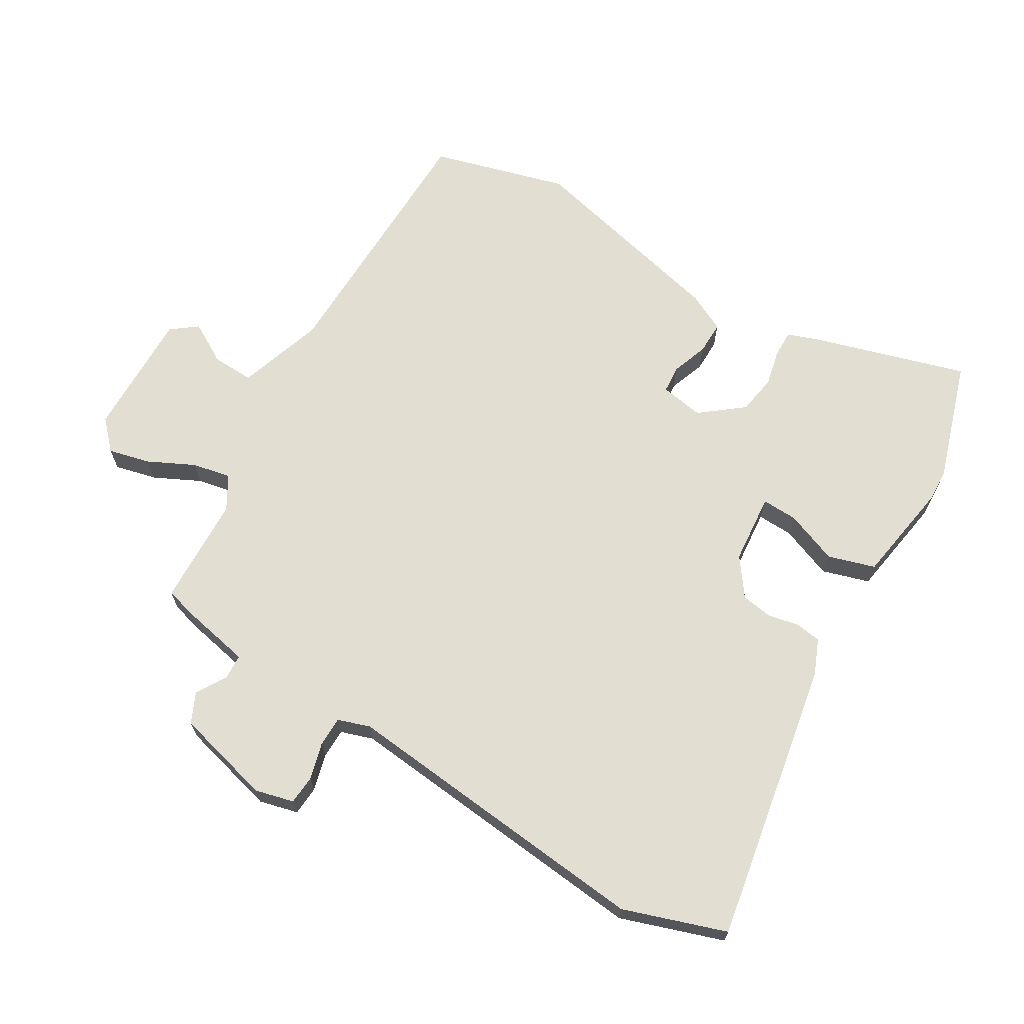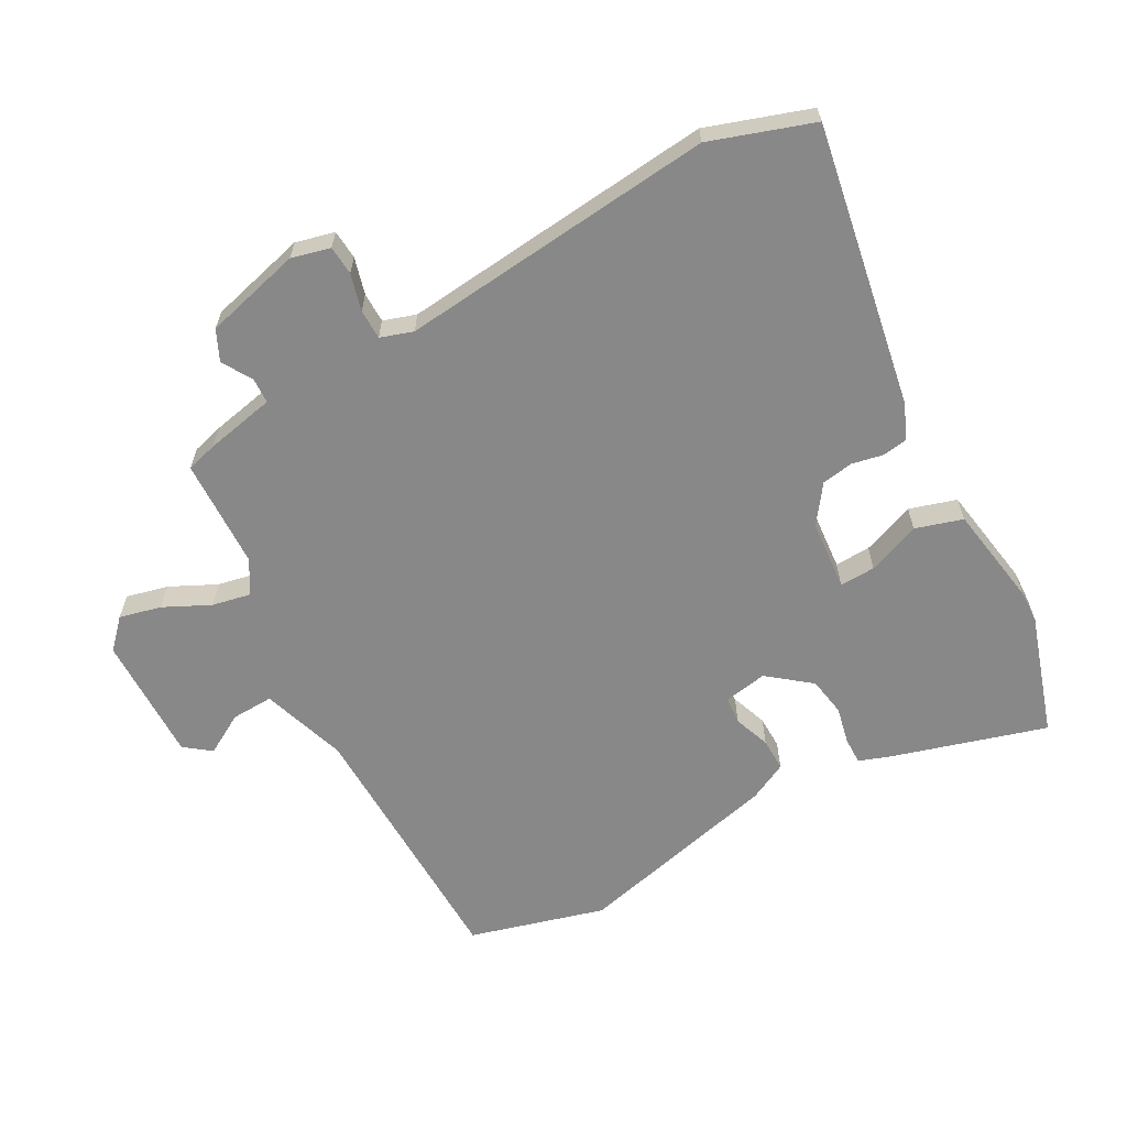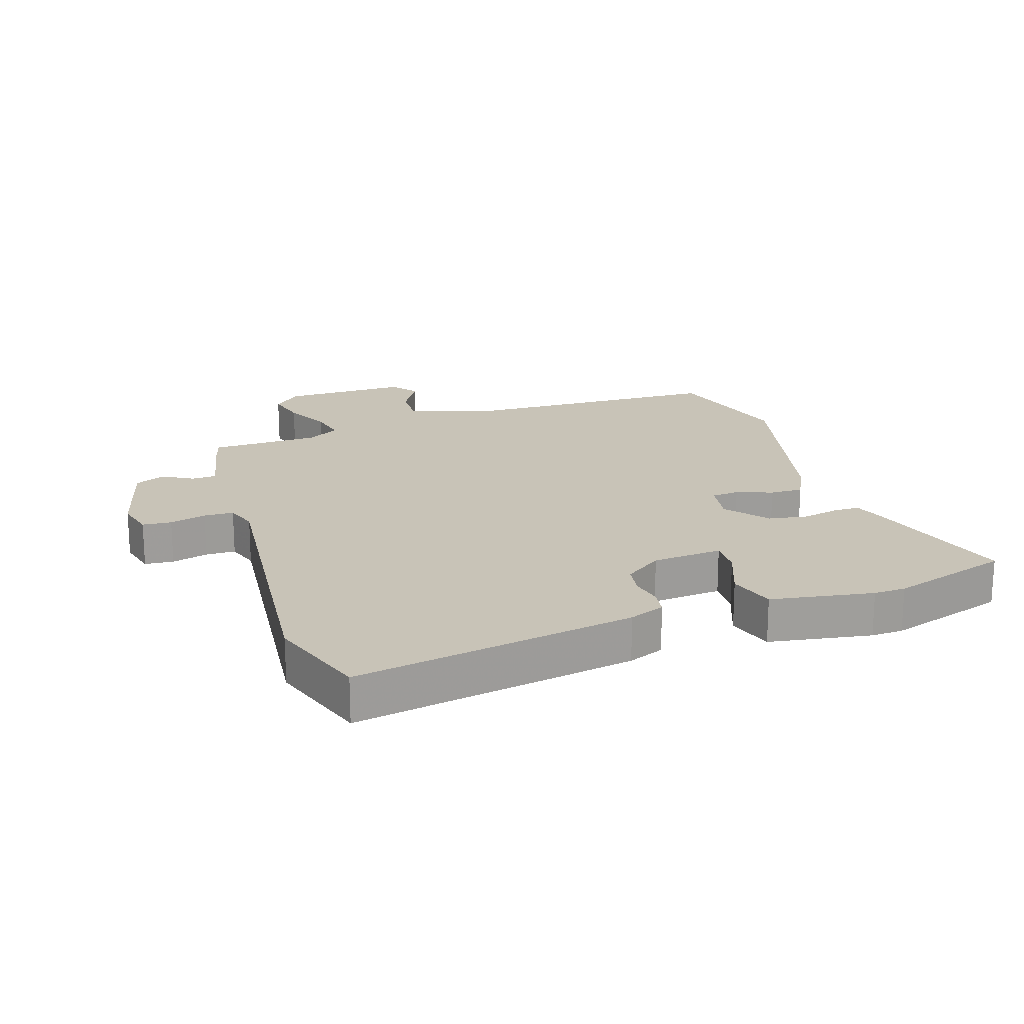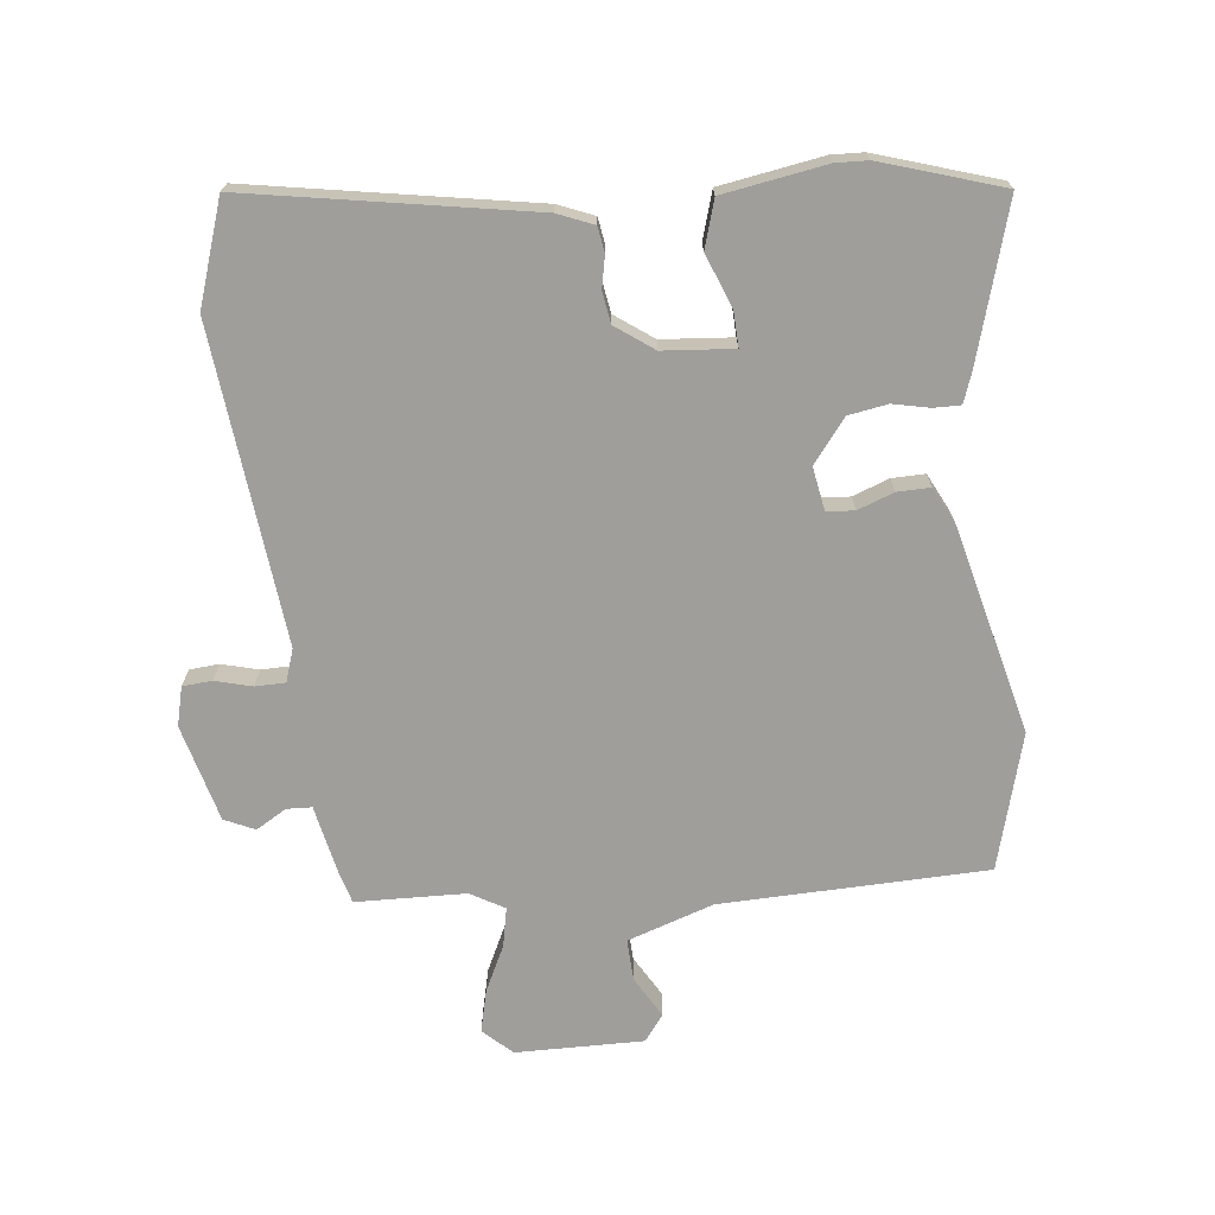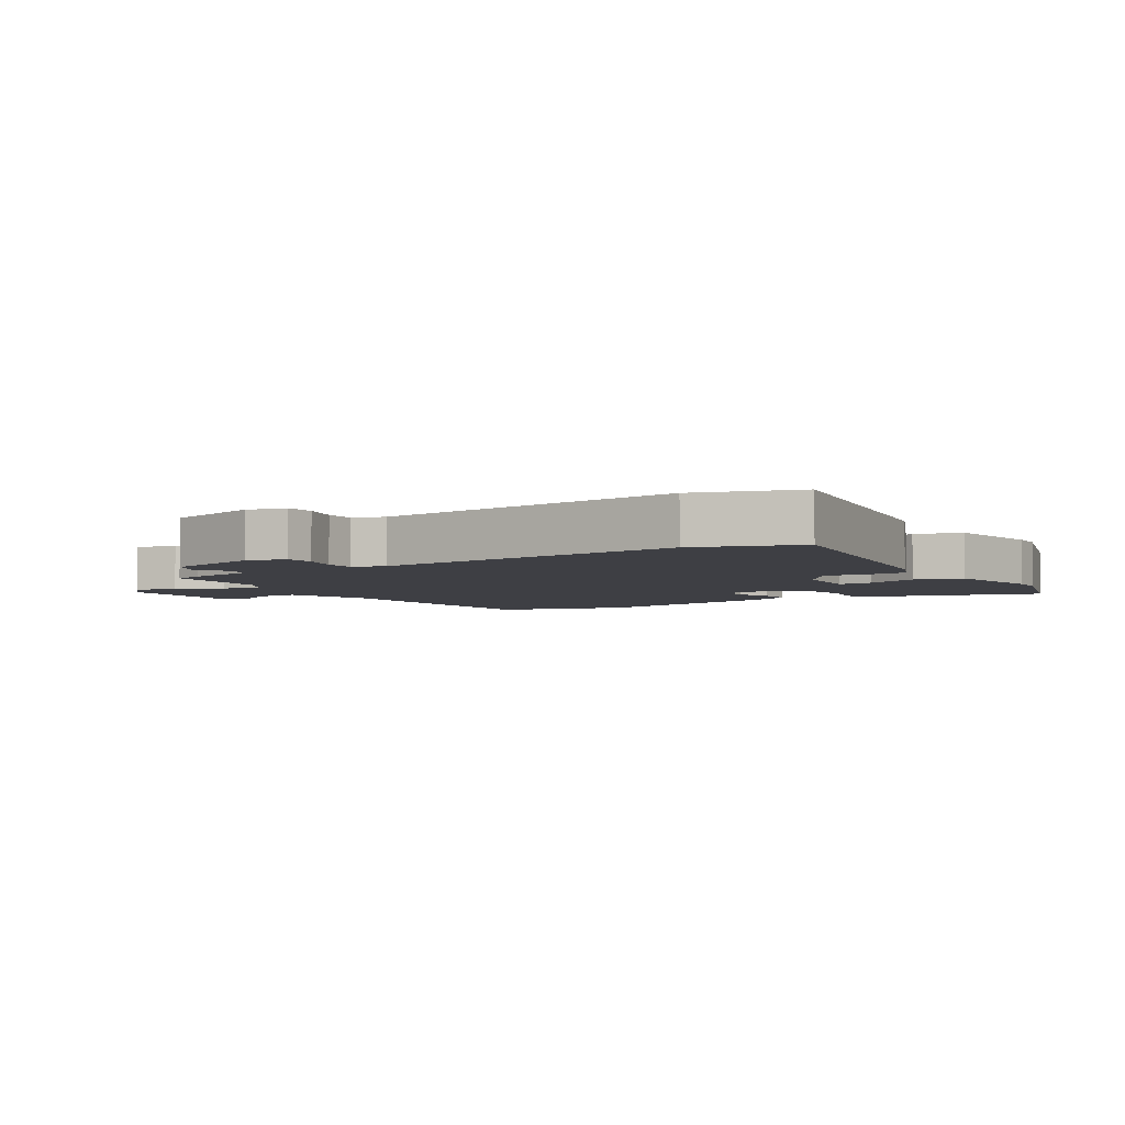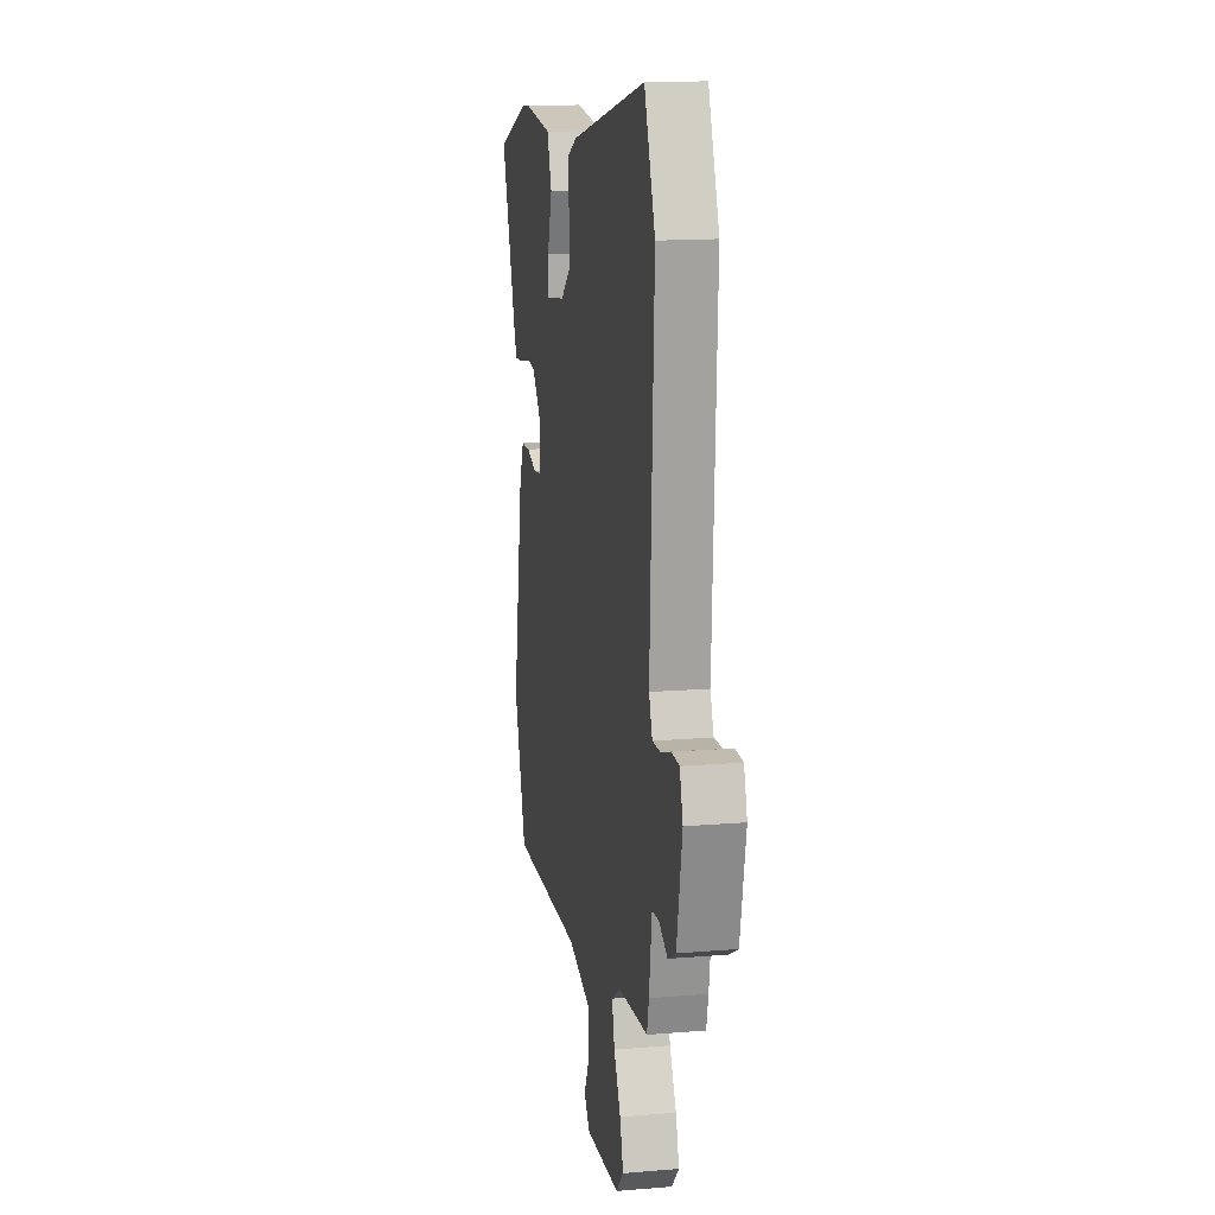
<metadata>
{"format":"obj","ext":"obj","renderer":"f3d","projection":"perspective","resolution":1024,"background":"white","views":[{"elev":67.5,"azim":-56.2,"up":"+Y"},{"elev":-62.9,"azim":-58.1,"up":"+Y"},{"elev":19.6,"azim":-15.1,"up":"+Y"},{"elev":-70.8,"azim":9.6,"up":"+Y"},{"elev":-4.4,"azim":-54.2,"up":"+Y"},{"elev":15.1,"azim":-100.1,"up":"+Z"}]}
</metadata>
<code>
v -0.512 0.07 0.469
v -0.448 0.07 0.63
v -0.002 0.07 0.525
v 0.054 0.07 0.498
v 0.058 0.07 0.457
v 0.045 0.07 0.408
v 0.05 0.07 0.357
v 0.108 0.07 0.31
v 0.22 0.07 0.294
v 0.221 0.07 0.351
v 0.193 0.07 0.437
v 0.22 0.07 0.511
v 0.386 0.07 0.529
v 0.437 0.07 0.524
v 0.626 0.07 0.452
v 0.539 0.07 0.208
v 0.519 0.07 0.161
v 0.476 0.07 0.164
v 0.418 0.07 0.18
v 0.355 0.07 0.173
v 0.298 0.07 0.108
v 0.306 0.07 0.038
v 0.35 0.07 0.032
v 0.409 0.07 0.05
v 0.462 0.07 0.048
v 0.489 0.07 -0.015
v 0.551 0.07 -0.349
v 0.479 0.07 -0.562
v 0.054 0.07 -0.549
v -0.085 0.07 -0.587
v -0.086 0.07 -0.654
v -0.052 0.07 -0.721
v -0.086 0.07 -0.761
v -0.289 0.07 -0.747
v -0.332 0.07 -0.702
v -0.312 0.07 -0.636
v -0.272 0.07 -0.564
v -0.256 0.07 -0.503
v -0.308 0.07 -0.469
v -0.483 0.07 -0.454
v -0.494 0.07 -0.404
v -0.511 0.07 -0.291
v -0.551 0.07 -0.287
v -0.601 0.07 -0.313
v -0.648 0.07 -0.288
v -0.68 0.07 -0.131
v -0.661 0.07 -0.07
v -0.614 0.07 -0.069
v -0.556 0.07 -0.088
v -0.508 0.07 -0.09
v -0.488 0.07 -0.039
v -0.512 0 0.469
v -0.448 0 0.63
v -0.002 0 0.525
v 0.054 0 0.498
v 0.058 0 0.457
v 0.045 0 0.408
v 0.05 0 0.357
v 0.108 0 0.31
v 0.22 0 0.294
v 0.221 0 0.351
v 0.193 0 0.437
v 0.22 0 0.511
v 0.386 0 0.529
v 0.437 0 0.524
v 0.626 0 0.452
v 0.539 0 0.208
v 0.519 0 0.161
v 0.476 0 0.164
v 0.418 0 0.18
v 0.355 0 0.173
v 0.298 0 0.108
v 0.306 0 0.038
v 0.35 0 0.032
v 0.409 0 0.05
v 0.462 0 0.048
v 0.489 0 -0.015
v 0.551 0 -0.349
v 0.479 0 -0.562
v 0.054 0 -0.549
v -0.085 0 -0.587
v -0.086 0 -0.654
v -0.052 0 -0.721
v -0.086 0 -0.761
v -0.289 0 -0.747
v -0.332 0 -0.702
v -0.312 0 -0.636
v -0.272 0 -0.564
v -0.256 0 -0.503
v -0.308 0 -0.469
v -0.483 0 -0.454
v -0.494 0 -0.404
v -0.511 0 -0.291
v -0.551 0 -0.287
v -0.601 0 -0.313
v -0.648 0 -0.288
v -0.68 0 -0.131
v -0.661 0 -0.07
v -0.614 0 -0.069
v -0.556 0 -0.088
v -0.508 0 -0.09
v -0.488 0 -0.039
f 47 48 49
f 46 47 49
f 45 46 49
f 44 45 49
f 43 44 49
f 42 43 49 50
f 42 50 51
f 41 42 51
f 40 41 51
f 39 40 51
f 35 36 37
f 34 35 37
f 33 34 37
f 32 33 37
f 31 32 37
f 30 31 37 38
f 1 2 3
f 51 1 3
f 39 51 3
f 38 39 3
f 30 38 3
f 29 30 3
f 27 28 29
f 26 27 29
f 25 26 29
f 24 25 29
f 23 24 29
f 17 18 19
f 16 17 19
f 15 16 19
f 14 15 19
f 13 14 19
f 12 13 19
f 11 12 19
f 10 11 19
f 9 10 19 20
f 8 9 20 21
f 3 4 5 6
f 3 6 7
f 29 3 7
f 22 23 29
f 21 22 29
f 8 21 29
f 7 8 29
f 100 99 98
f 100 98 97
f 100 97 96
f 100 96 95
f 100 95 94
f 101 100 94 93
f 102 101 93
f 102 93 92
f 102 92 91
f 102 91 90
f 88 87 86
f 88 86 85
f 88 85 84
f 88 84 83
f 88 83 82
f 89 88 82 81
f 54 53 52
f 54 52 102
f 54 102 90
f 54 90 89
f 54 89 81
f 54 81 80
f 80 79 78
f 80 78 77
f 80 77 76
f 80 76 75
f 80 75 74
f 70 69 68
f 70 68 67
f 70 67 66
f 70 66 65
f 70 65 64
f 70 64 63
f 70 63 62
f 70 62 61
f 71 70 61 60
f 72 71 60 59
f 57 56 55 54
f 58 57 54
f 58 54 80
f 80 74 73
f 80 73 72
f 80 72 59
f 80 59 58
f 1 52 53 2
f 2 53 54 3
f 3 54 55 4
f 4 55 56 5
f 5 56 57 6
f 6 57 58 7
f 7 58 59 8
f 8 59 60 9
f 9 60 61 10
f 10 61 62 11
f 11 62 63 12
f 12 63 64 13
f 13 64 65 14
f 14 65 66 15
f 15 66 67 16
f 16 67 68 17
f 17 68 69 18
f 18 69 70 19
f 19 70 71 20
f 20 71 72 21
f 21 72 73 22
f 22 73 74 23
f 23 74 75 24
f 24 75 76 25
f 25 76 77 26
f 26 77 78 27
f 27 78 79 28
f 28 79 80 29
f 29 80 81 30
f 30 81 82 31
f 31 82 83 32
f 32 83 84 33
f 33 84 85 34
f 34 85 86 35
f 35 86 87 36
f 36 87 88 37
f 37 88 89 38
f 38 89 90 39
f 39 90 91 40
f 40 91 92 41
f 41 92 93 42
f 42 93 94 43
f 43 94 95 44
f 44 95 96 45
f 45 96 97 46
f 46 97 98 47
f 47 98 99 48
f 48 99 100 49
f 49 100 101 50
f 50 101 102 51
f 51 102 52 1

</code>
